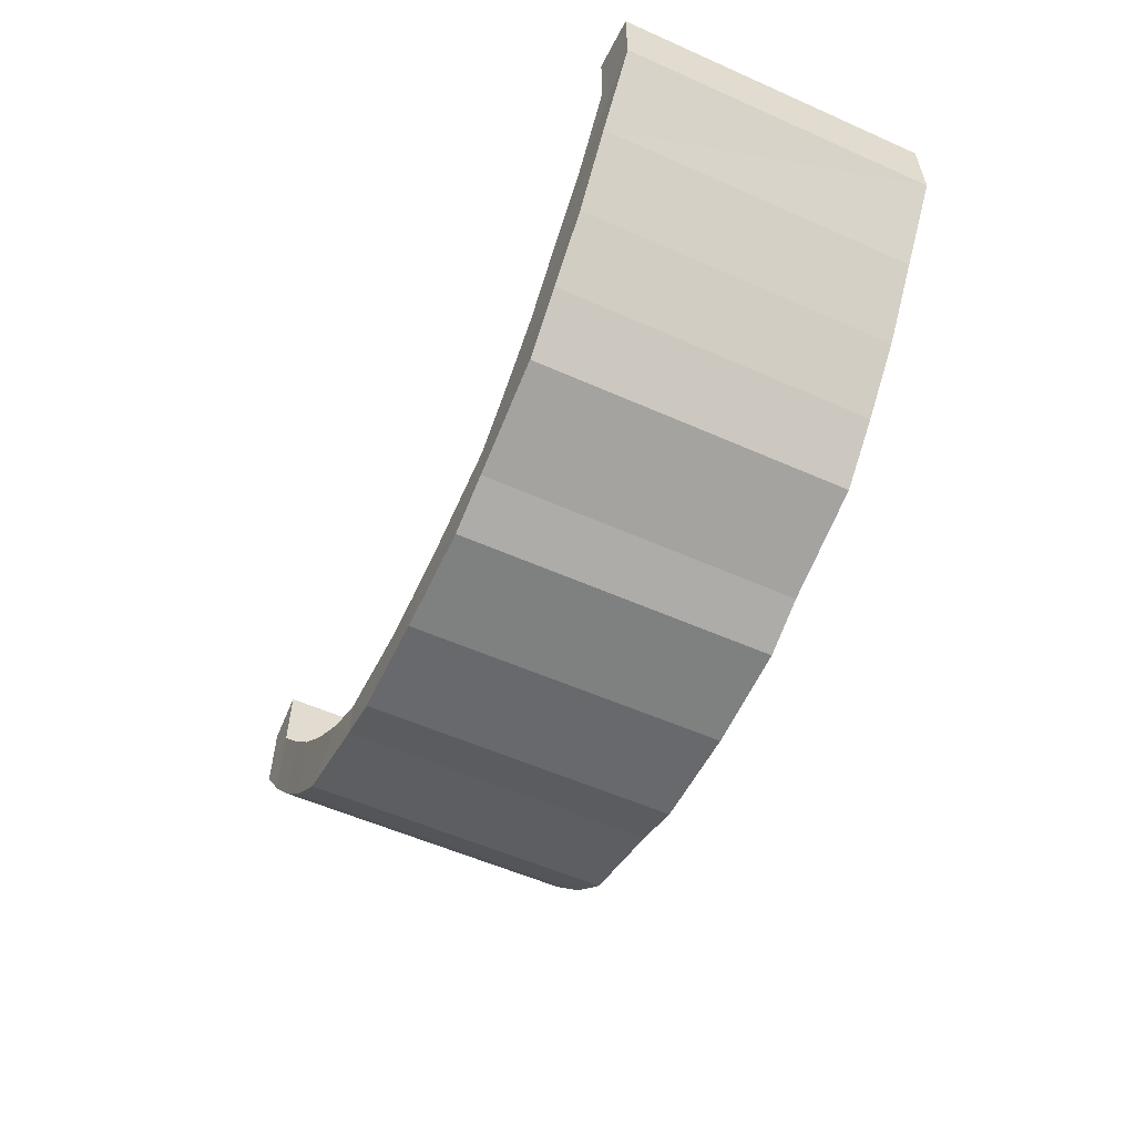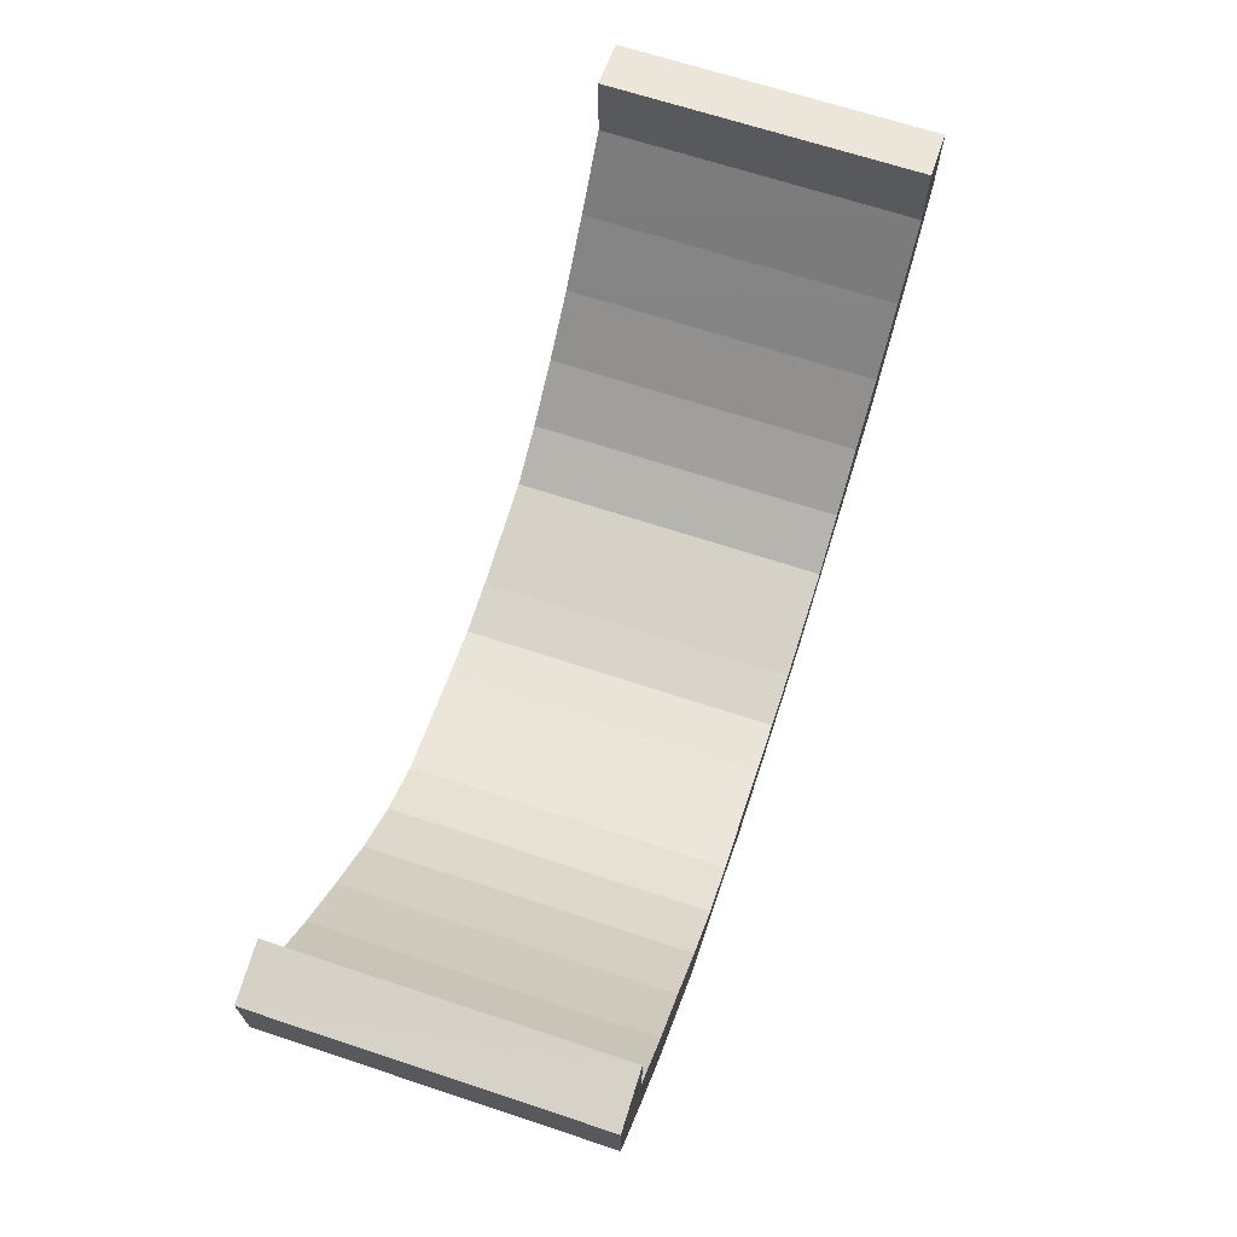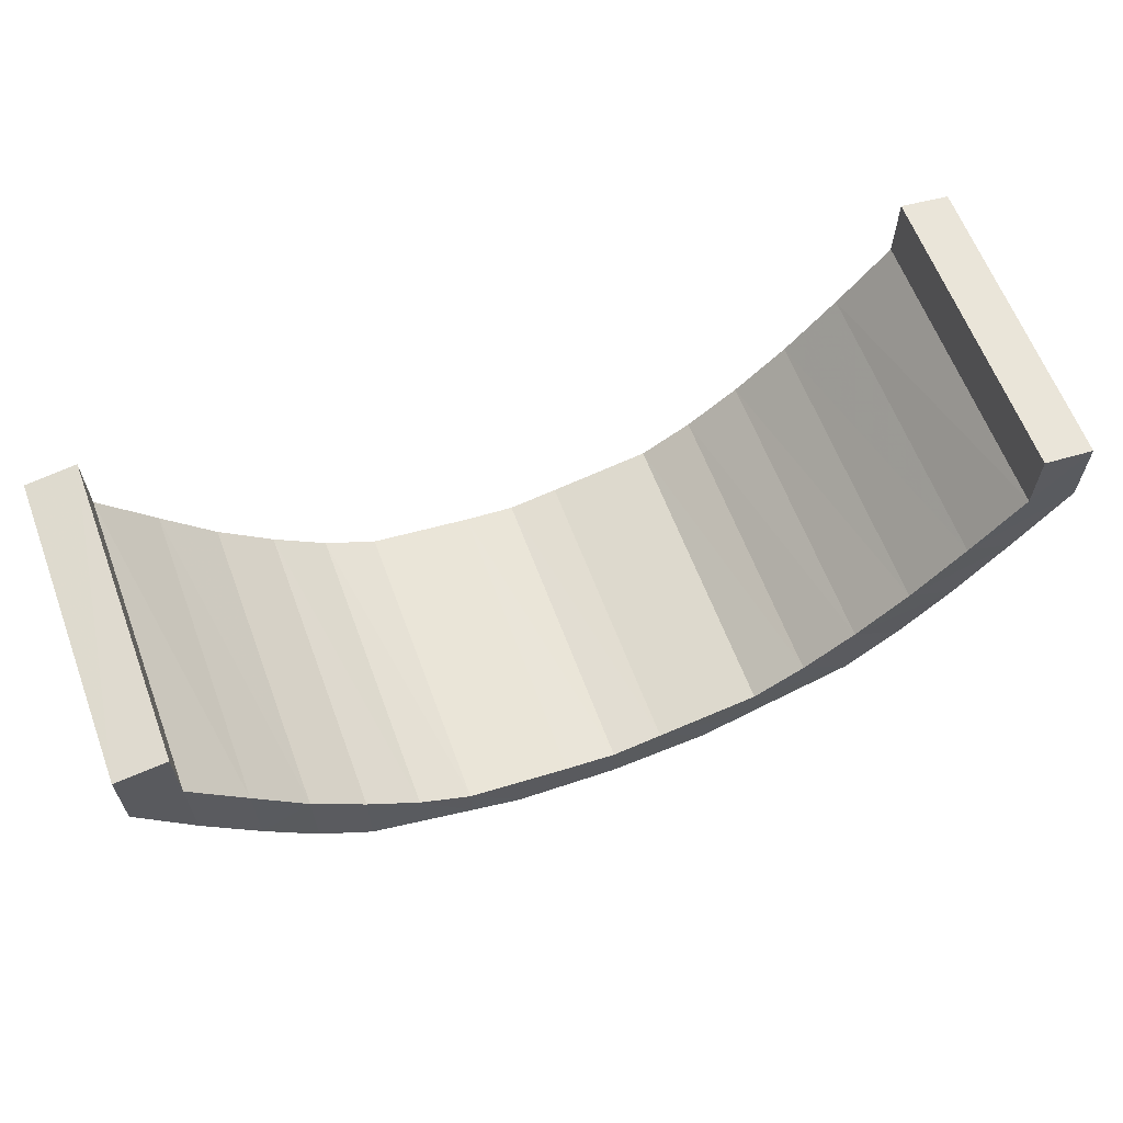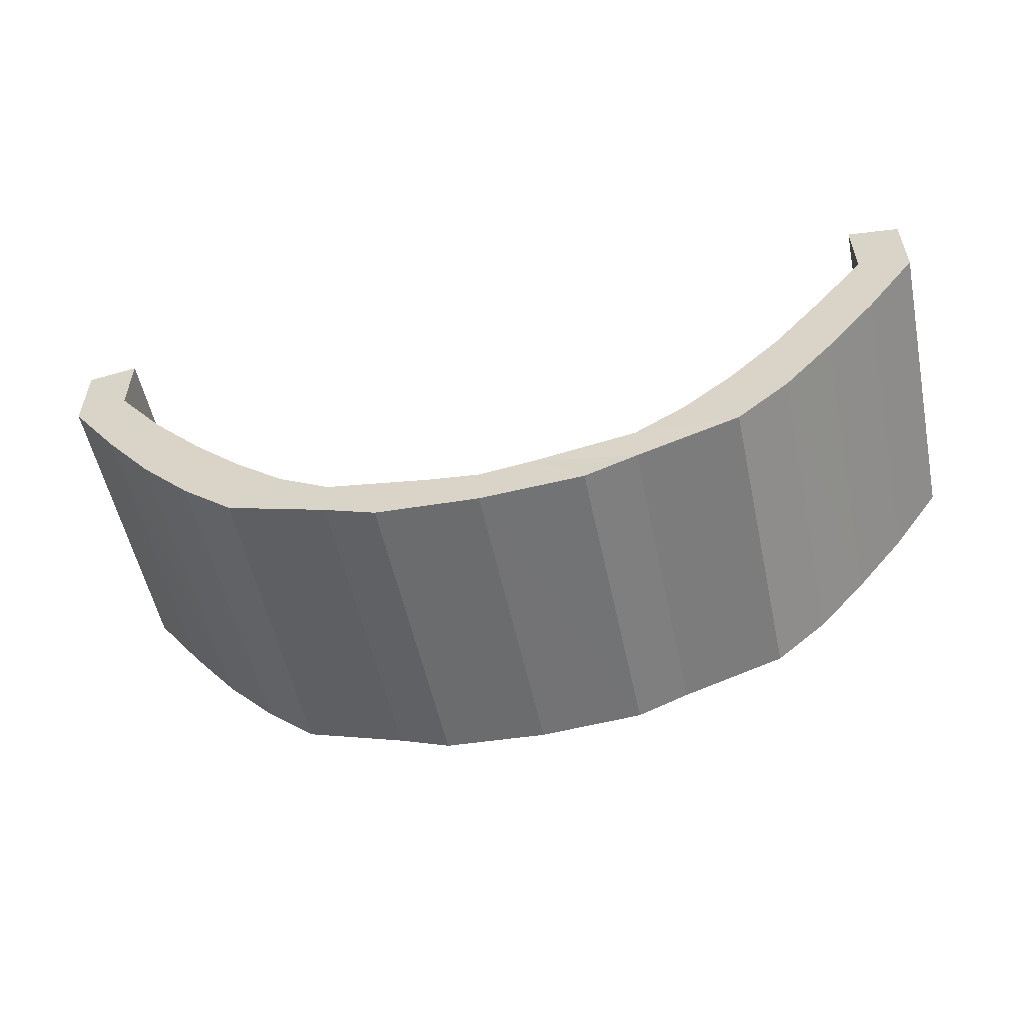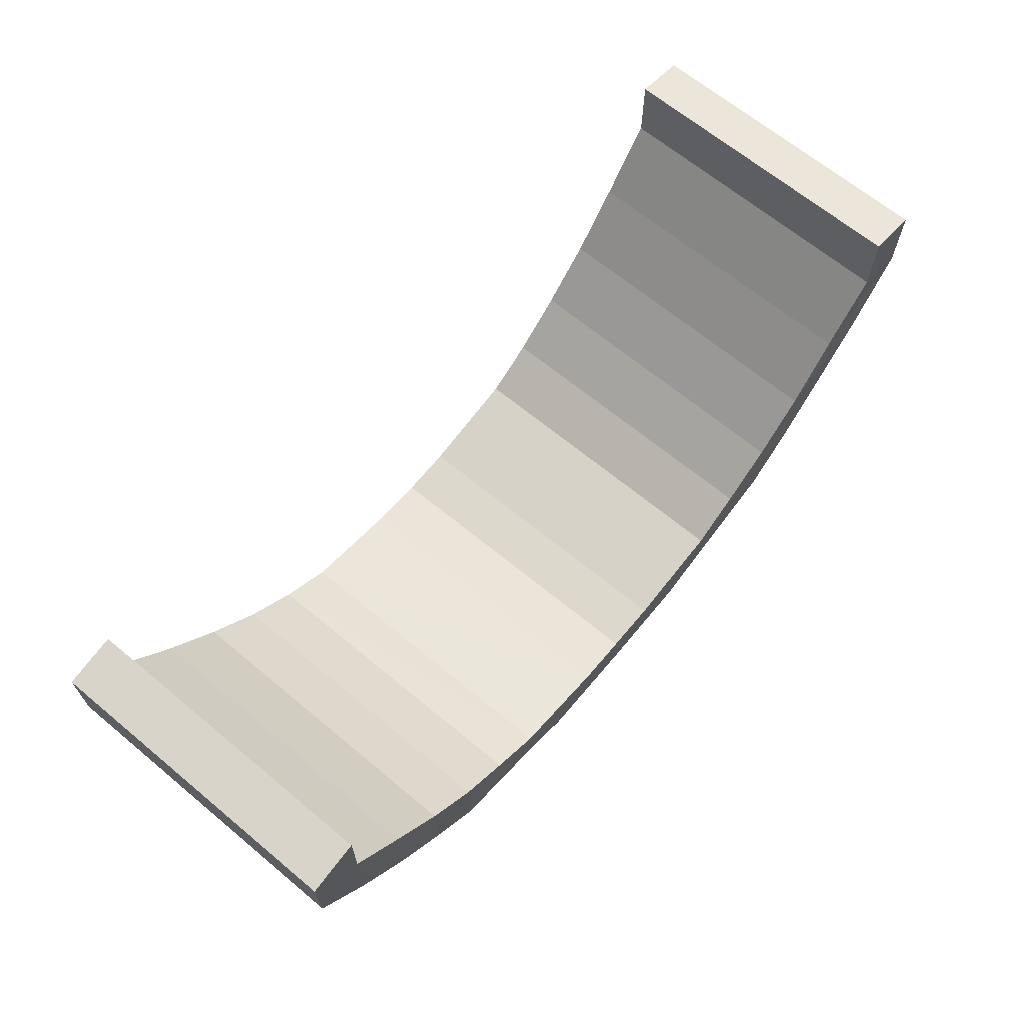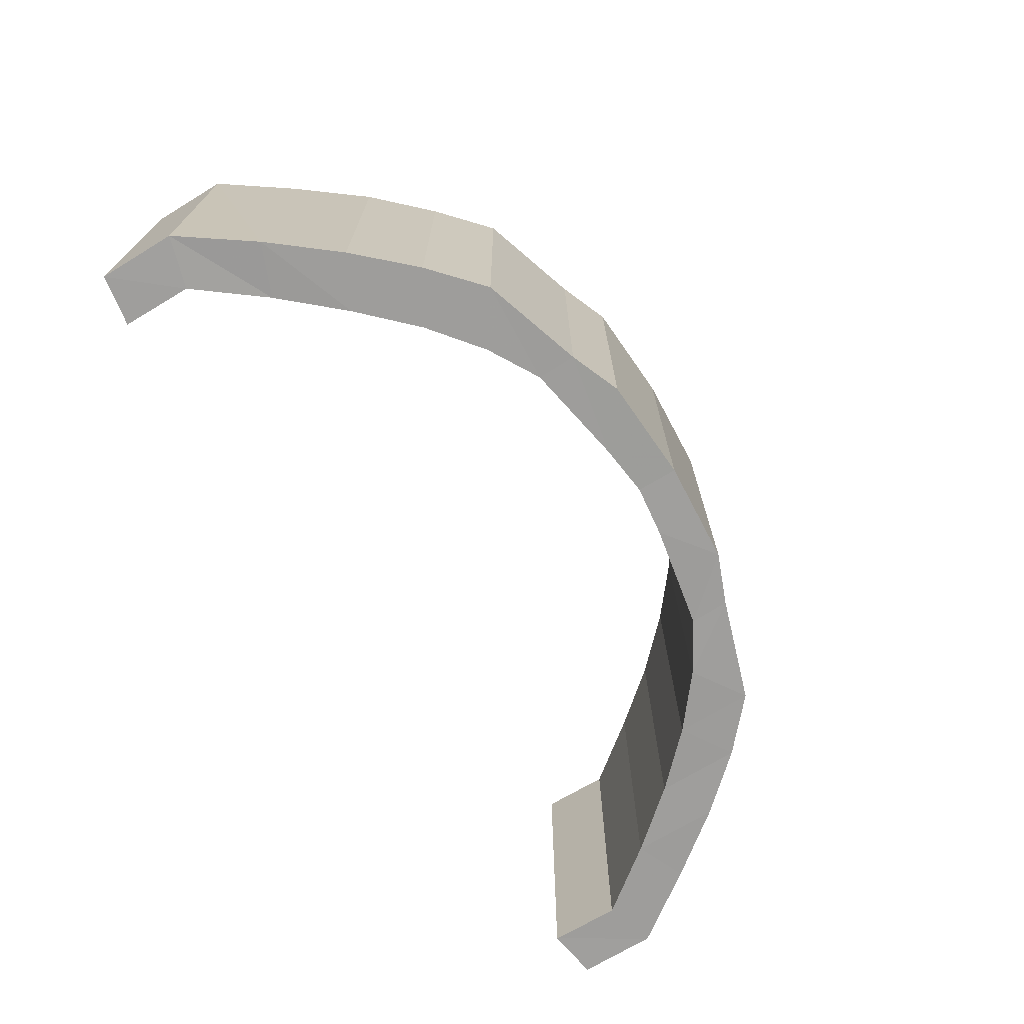
<metadata>
{"format":"obj","ext":"obj","renderer":"f3d","projection":"perspective","resolution":1024,"background":"white","views":[{"elev":-56.4,"azim":-114.8,"up":"+Z"},{"elev":67.8,"azim":108.2,"up":"+Z"},{"elev":62.6,"azim":-20.6,"up":"+Z"},{"elev":-54.8,"azim":-168.0,"up":"+Z"},{"elev":66.0,"azim":129.8,"up":"+Z"},{"elev":-70.5,"azim":121.5,"up":"+Y"}]}
</metadata>
<code>
o 3350
v 2166 1865 12.07
v 2166 1865 12.05
v 2166 1865 12.06
v 2166 1865 12.04
v 2166 1865 12.05
v 2166 1865 12.03
v 2166 1865 12.04
v 2166 1865 12.02
v 2166 1865 12.02
v 2166 1865 12.04
v 2166 1865 12.05
v 2166 1865 12.02
v 2166 1865 12.06
v 2166 1865 12.07
v 2166 1865 12.06
v 2166 1865 12.07
v 2166 1865 12.07
v 2166 1865 12.07
v 2166 1865 12.05
v 2166 1865 12.04
v 2166 1865 12.05
v 2166 1865 12.05
v 2166 1865 12.06
v 2166 1865 12.03
v 2166 1865 12.04
v 2166 1865 12.04
v 2166 1865 12.02
v 2166 1865 12.03
v 2166 1865 12.02
v 2166 1865 12.01
v 2166 1865 12.02
v 2166 1865 12.01
v 2166 1865 12
v 2166 1865 12.01
v 2166 1865 12
v 2166 1865 12
v 2166 1865 12
v 2166 1865 12
v 2166 1865 12
v 2166 1865 12
v 2166 1865 11.99
v 2166 1865 12
v 2166 1865 12
v 2166 1865 11.99
v 2166 1865 12
v 2166 1865 12
v 2166 1865 11.99
v 2166 1865 12.01
v 2166 1865 12
v 2166 1865 12
v 2166 1865 12.02
v 2166 1865 12.01
v 2166 1865 12
v 2166 1865 12.03
v 2166 1865 12.02
v 2166 1865 12.01
v 2167 1865 12.04
v 2166 1865 12.03
v 2167 1865 12.02
v 2167 1865 12.05
v 2167 1865 12.04
v 2167 1865 12.04
v 2167 1865 12.07
v 2167 1865 12.05
v 2167 1865 12.05
v 2167 1865 12.07
v 2167 1865 12.05
v 2167 1865 12.07
v 2167 1865 12.06
v 2167 1865 12.05
v 2167 1865 12.04
v 2167 1865 12.04
v 2166 1865 12.03
v 2167 1865 12.05
v 2167 1865 12.06
v 2167 1865 12.04
v 2167 1865 12.07
v 2167 1865 12.05
v 2167 1865 12.06
v 2167 1865 12.07
v 2167 1865 12.06
v 2167 1865 12.05
v 2167 1865 12.05
v 2167 1865 12.05
v 2167 1865 12.04
v 2167 1865 12.04
v 2167 1865 12.04
v 2167 1865 12.05
v 2167 1865 12.06
v 2167 1865 12.06
v 2167 1865 12.05
v 2167 1865 12.04
v 2167 1865 12.02
v 2167 1865 12.04
v 2167 1865 12.04
v 2166 1865 12.03
v 2167 1865 12.02
v 2167 1865 12.02
v 2166 1865 12.02
v 2166 1865 12.01
v 2166 1865 12.01
v 2166 1865 12.01
v 2166 1865 12
v 2166 1865 12
v 2166 1865 12
v 2166 1865 12
v 2166 1865 12
v 2166 1865 12
v 2166 1865 11.99
v 2166 1865 11.99
v 2166 1865 12
v 2166 1865 11.99
v 2166 1865 11.99
v 2166 1865 12
v 2166 1865 11.99
v 2166 1865 11.99
v 2166 1865 12
v 2166 1865 12
v 2166 1865 12
v 2166 1865 12.01
v 2166 1865 12
v 2166 1865 12
v 2166 1865 12.02
v 2166 1865 12.01
v 2166 1865 12.01
v 2166 1865 12.03
v 2166 1865 12.02
v 2166 1865 12.02
v 2166 1865 12.04
v 2166 1865 12.04
v 2166 1865 12.04
v 2166 1865 12.05
v 2166 1865 12.05
v 2166 1865 12.07
v 2166 1865 12.05
v 2166 1865 12.06
v 2166 1865 12.06
v 2166 1865 12.06
v 2166 1865 12.05
v 2166 1865 12.07
v 2166 1865 12.04
v 2166 1865 12.05
v 2166 1865 12.05
v 2166 1865 12.07
v 2166 1865 12.02
v 2166 1865 12.04
v 2166 1865 12.04
v 2166 1865 12.01
v 2166 1865 12.03
v 2166 1865 12.03
v 2166 1865 12
v 2166 1865 12.02
v 2166 1865 12.02
v 2166 1865 12
v 2166 1865 12.01
v 2166 1865 12.01
v 2166 1865 11.99
v 2166 1865 12
v 2166 1865 12
v 2166 1865 11.99
v 2166 1865 12
v 2166 1865 12
v 2166 1865 11.99
v 2166 1865 12
v 2166 1865 12
v 2166 1865 12
v 2166 1865 12
v 2166 1865 12
v 2166 1865 12
v 2166 1865 12
v 2166 1865 12
v 2166 1865 12.01
v 2166 1865 12.01
v 2166 1865 12.01
v 2167 1865 12.02
v 2166 1865 12.02
v 2166 1865 12.02
v 2166 1865 12.03
v 2166 1865 12.01
v 2166 1865 12.01
v 2166 1865 12.01
v 2166 1865 12
v 2166 1865 12
v 2166 1865 12
v 2166 1865 12
v 2166 1865 12
v 2166 1865 12
v 2166 1865 11.99
v 2166 1865 11.99
v 2166 1865 12
v 2166 1865 11.99
v 2166 1865 11.99
v 2166 1865 12
v 2166 1865 11.99
v 2166 1865 11.99
v 2166 1865 12
v 2166 1865 12
v 2166 1865 12
v 2166 1865 12.01
v 2166 1865 12
v 2166 1865 12
v 2166 1865 12.02
v 2166 1865 12.01
v 2166 1865 12.01
v 2166 1865 12.03
v 2167 1865 12.02
f 1 2 3
f 2 4 5
f 4 6 7
f 6 8 9
f 7 10 11
f 9 12 10
f 5 11 13
f 14 15 13
f 16 13 17
f 18 19 16
f 19 20 21
f 21 22 23
f 20 24 25
f 25 26 22
f 24 27 28
f 28 29 26
f 27 30 31
f 31 32 29
f 30 33 34
f 34 35 32
f 33 36 37
f 37 38 35
f 36 39 40
f 40 41 38
f 39 42 43
f 43 44 41
f 42 45 46
f 46 47 44
f 45 48 49
f 49 50 47
f 48 51 52
f 52 53 50
f 51 54 55
f 55 56 53
f 54 57 58
f 58 59 56
f 57 60 61
f 61 62 59
f 60 63 64
f 64 65 62
f 63 66 67
f 68 69 65
f 70 67 71
f 72 71 73
f 74 75 70
f 76 74 72
f 75 77 78
f 68 77 79
f 80 79 81
f 82 68 83
f 84 78 85
f 86 82 87
f 88 89 84
f 89 90 91
f 83 91 92
f 87 92 93
f 94 88 95
f 95 85 96
f 97 94 98
f 98 96 99
f 100 97 101
f 101 99 102
f 103 100 104
f 104 102 105
f 106 103 107
f 107 105 108
f 109 106 110
f 110 108 111
f 112 109 113
f 113 111 114
f 115 112 116
f 116 114 117
f 118 115 119
f 119 117 120
f 121 118 122
f 122 120 123
f 124 121 125
f 125 123 126
f 127 124 128
f 128 126 129
f 130 127 131
f 131 129 132
f 133 132 134
f 135 130 133
f 136 135 137
f 138 139 140
f 139 141 142
f 142 143 144
f 141 145 146
f 146 147 143
f 145 148 149
f 149 150 147
f 148 151 152
f 152 153 150
f 151 154 155
f 155 156 153
f 154 157 158
f 158 159 156
f 157 160 161
f 161 162 159
f 160 163 164
f 164 165 162
f 163 166 167
f 167 168 165
f 166 169 170
f 170 171 168
f 169 172 173
f 173 174 171
f 172 175 176
f 176 177 174
f 175 76 178
f 178 73 177
f 179 180 12
f 8 181 179
f 182 183 180
f 181 184 182
f 185 186 183
f 184 187 185
f 188 189 186
f 187 190 188
f 191 192 189
f 190 193 191
f 194 195 192
f 193 196 194
f 197 198 195
f 196 199 197
f 200 201 198
f 199 202 200
f 203 204 201
f 202 205 203
f 206 93 204
f 205 86 206

</code>
